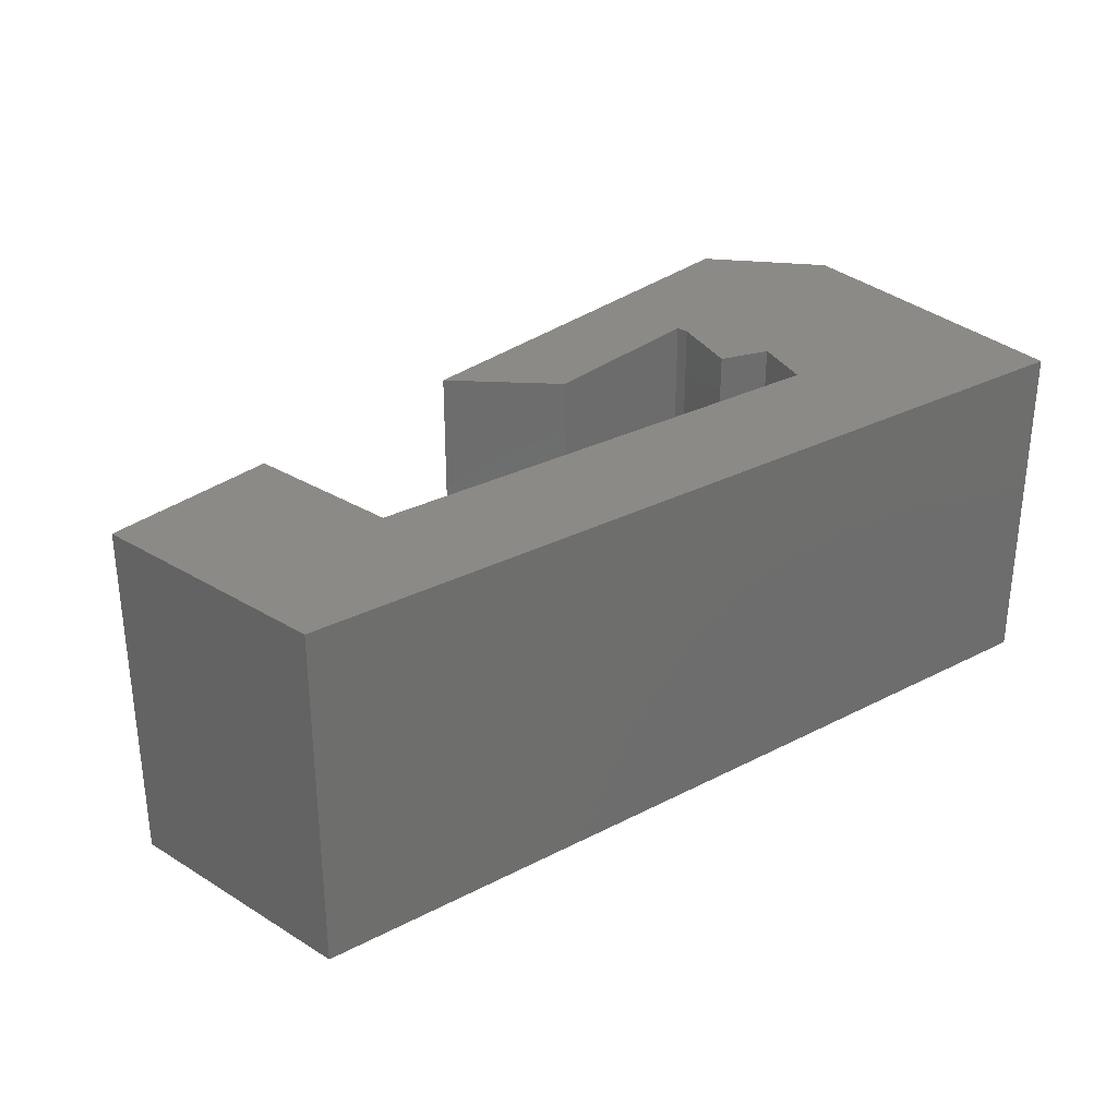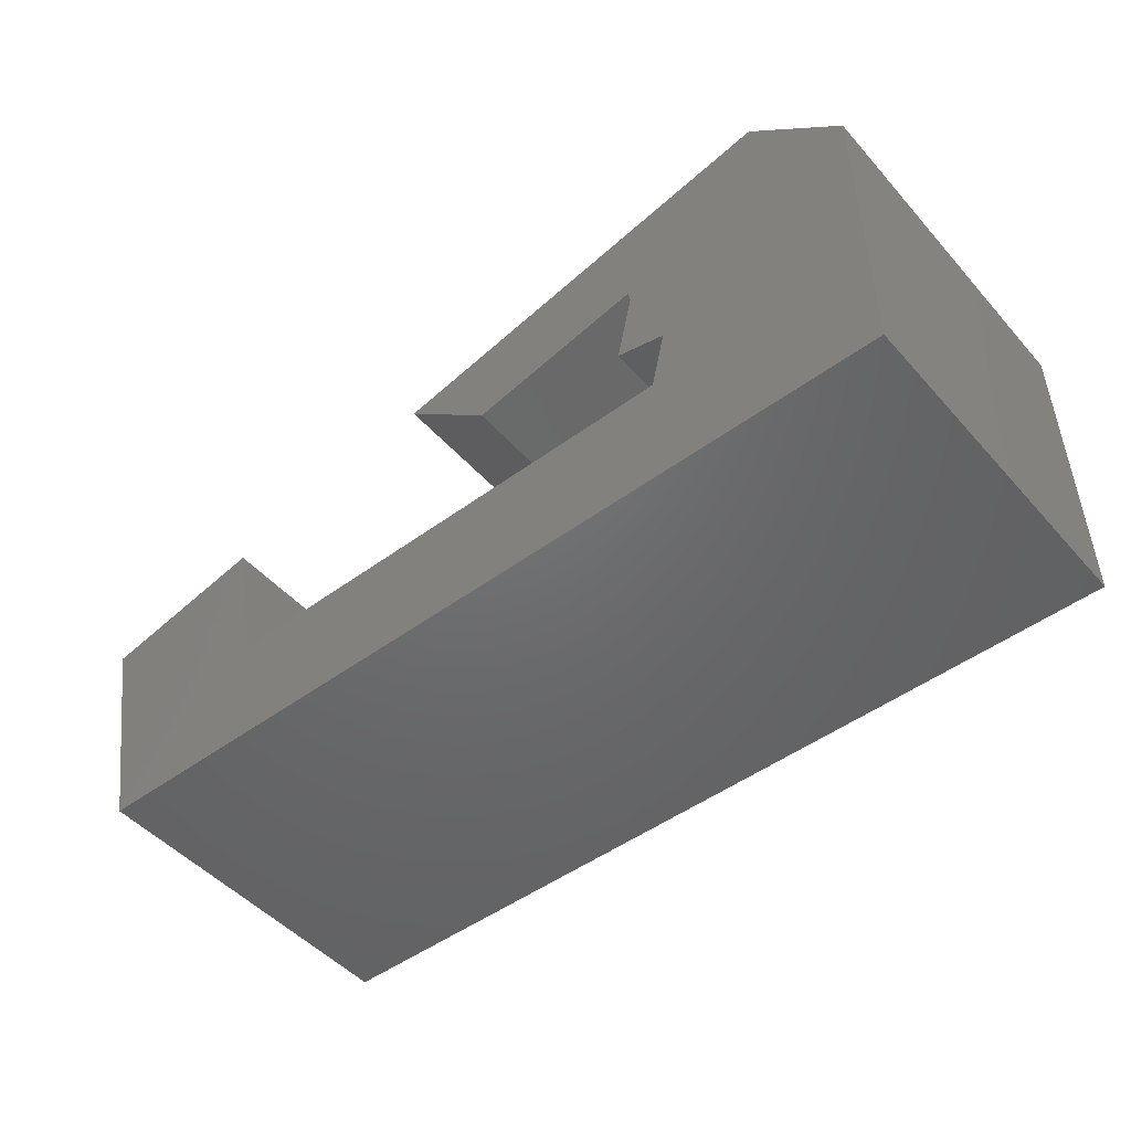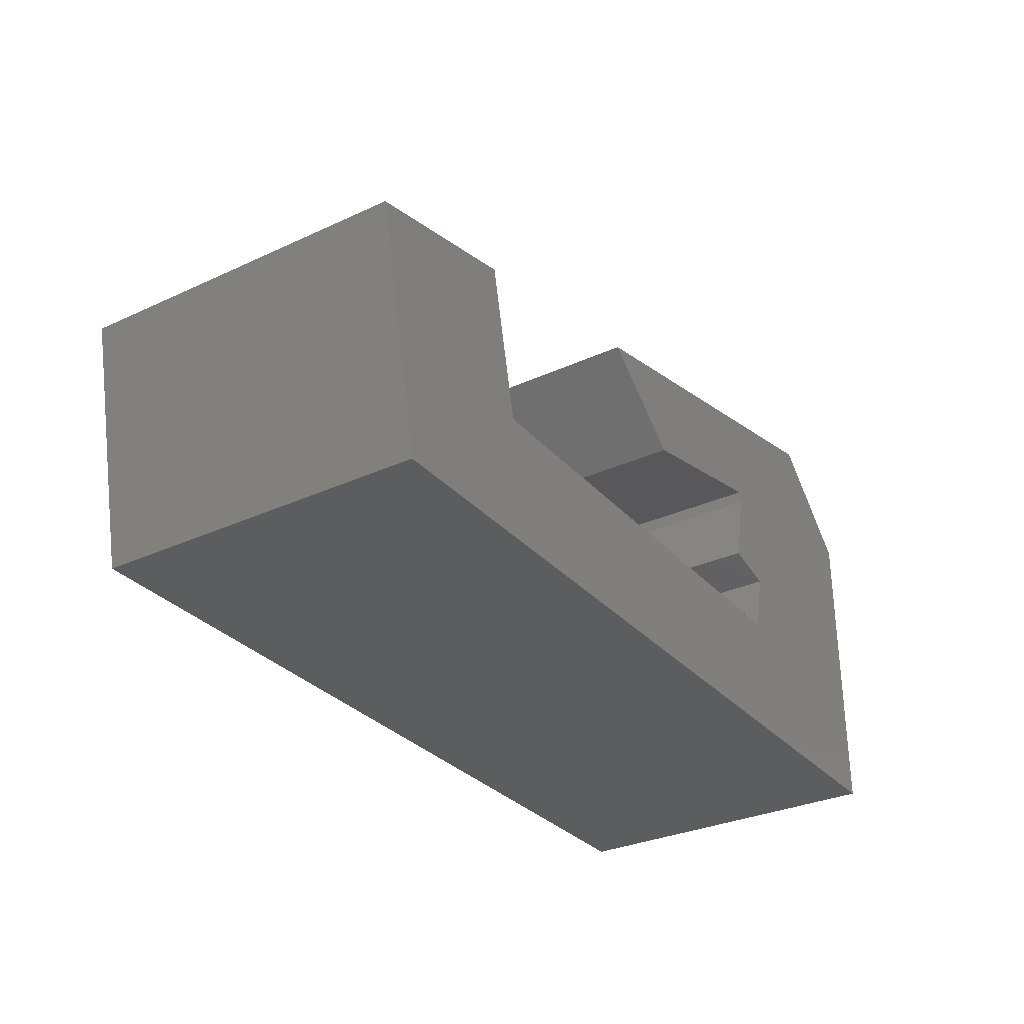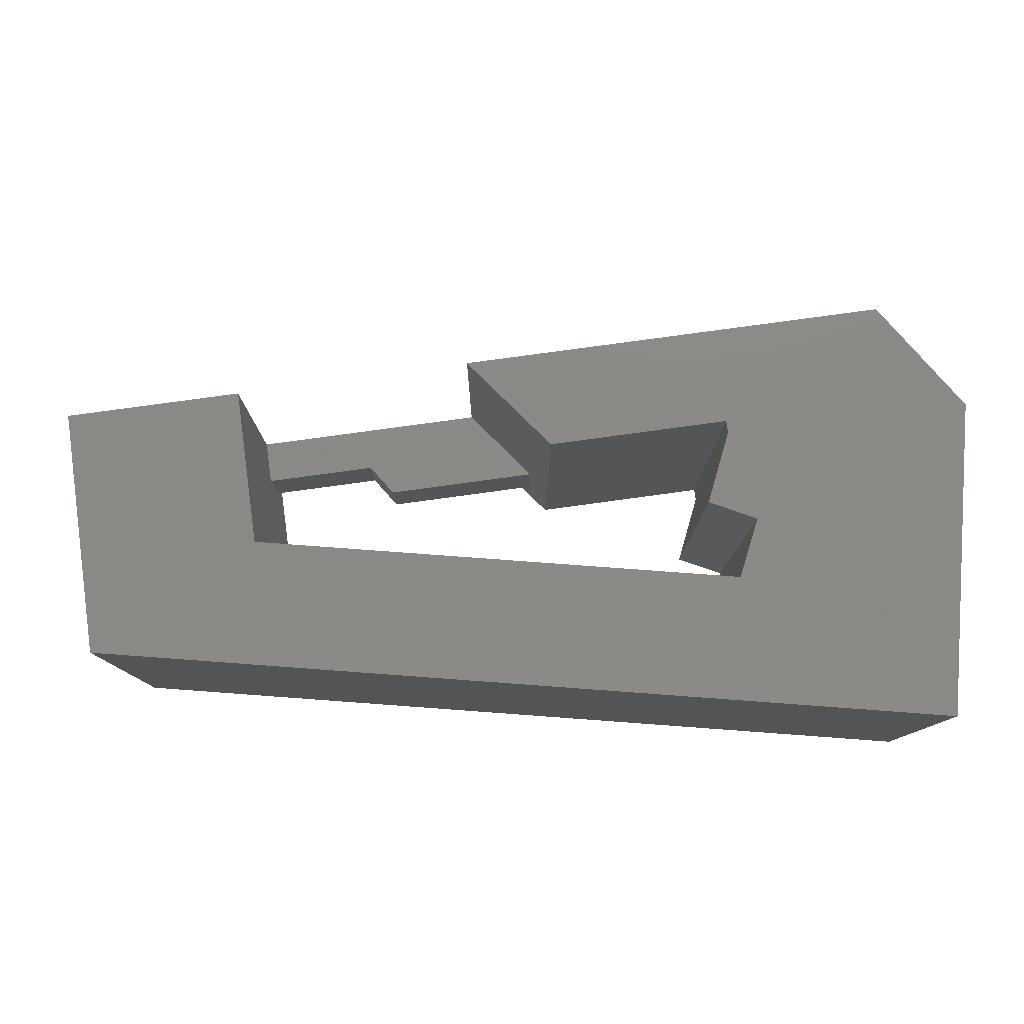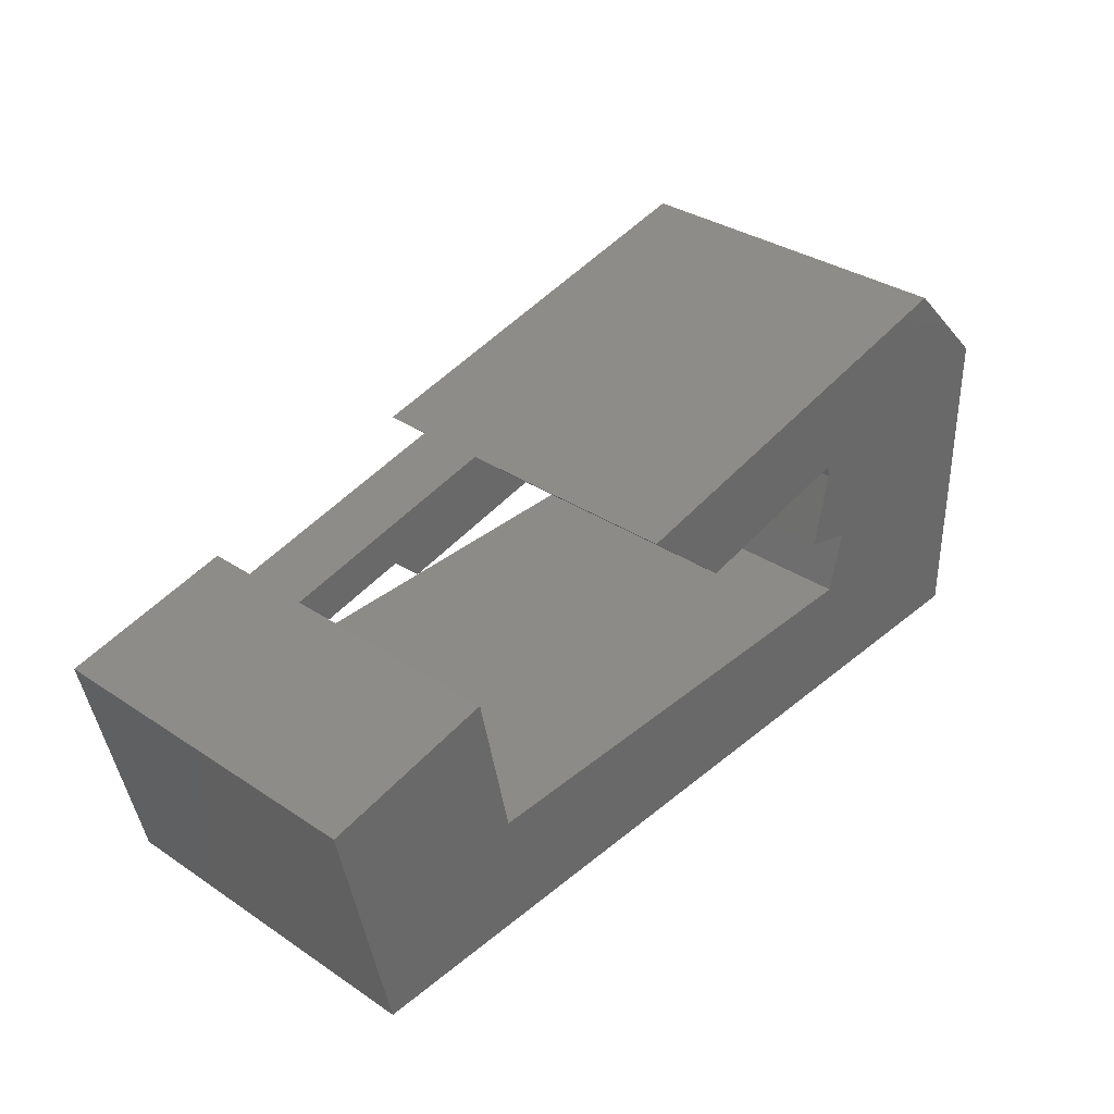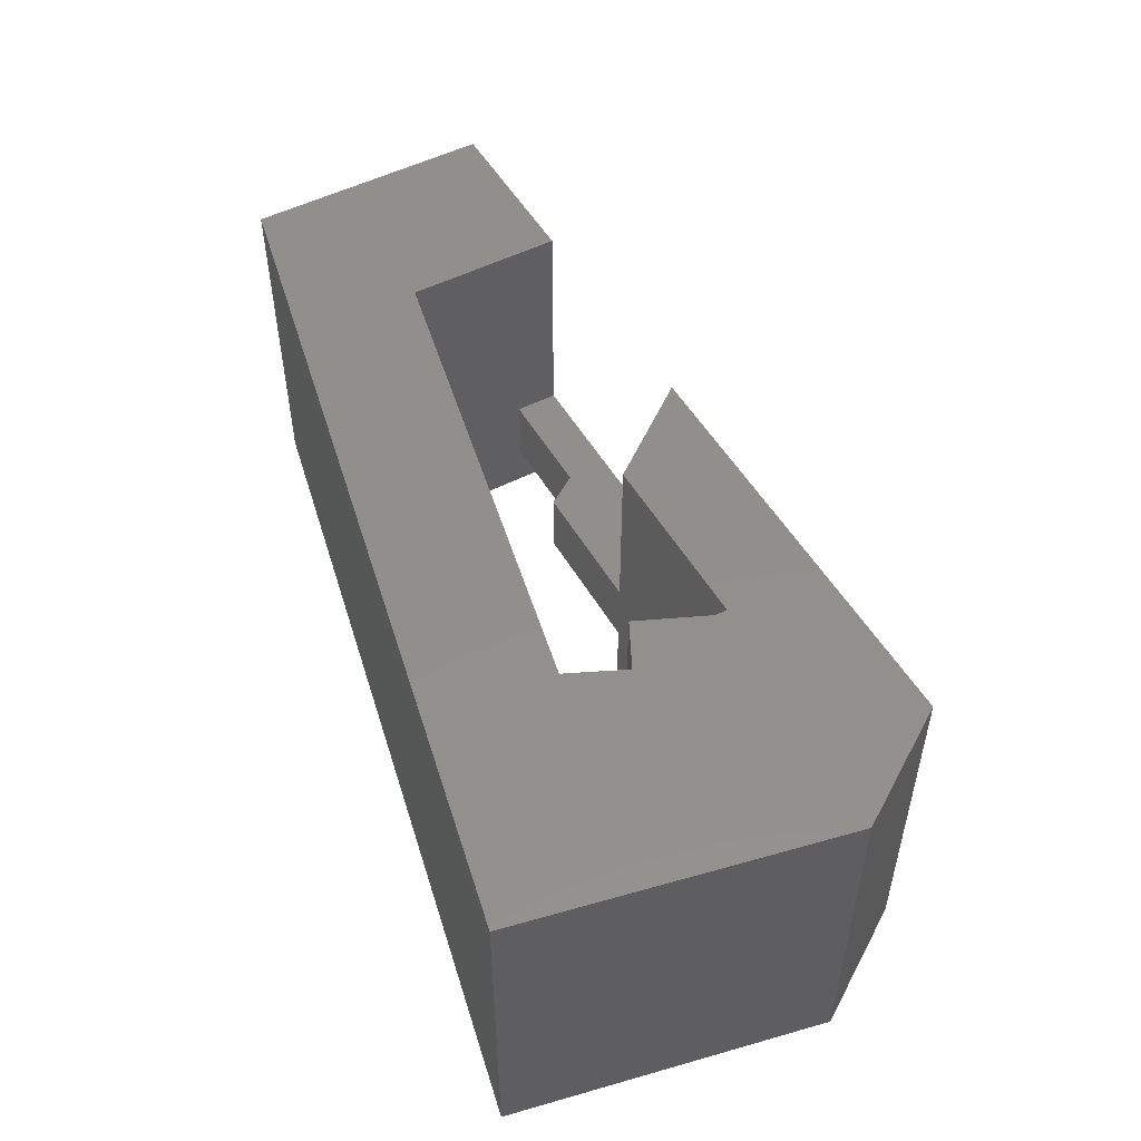
<metadata>
{"format":"stl","ext":"stl","renderer":"f3d","projection":"perspective","resolution":1024,"background":"white","views":[{"elev":30.4,"azim":-36.7,"up":"+Z"},{"elev":-48.5,"azim":39.4,"up":"+Y"},{"elev":-30.9,"azim":-56.5,"up":"+Y"},{"elev":78.7,"azim":4.2,"up":"+Z"},{"elev":34.1,"azim":-48.1,"up":"+Y"},{"elev":51.0,"azim":72.8,"up":"+Z"}]}
</metadata>
<code>
# stl→obj: 137 verts, 274 faces
v 80.97 69.53 27.45
v 80.97 69.53 5
v 77.86 84.13 11
v 77.86 84.13 19.98
v 76.67 89.73 5
v 80.97 69.53 49.9
v 76.67 89.73 49.9
v 76.67 89.73 19.98
v 76.67 89.73 11
v 144.9 94.27 49.9
v 144.9 90.84 49.9
v 152.4 90.84 49.9
v 152.4 94.27 49.9
v 160 90.84 49.9
v 160 94.27 49.9
v 152.4 87.42 49.9
v 160 87.42 49.9
v 144.9 89.13 49.9
v 144.9 87.42 49.9
v 160 80.56 49.9
v 144.9 101.1 49.9
v 160 101.1 49.9
v 129.7 94.27 49.9
v 129.7 90.84 49.9
v 137.3 90.84 49.9
v 137.3 94.27 49.9
v 145.9 69.53 49.9
v 175.1 53.15 49.9
v 175.1 74.28 49.9
v 147.7 77.6 49.9
v 175.1 95.4 49.9
v 156.1 53.15 49.9
v 141.1 79.36 49.9
v 143.2 89.17 49.9
v 137 53.15 49.9
v 162.5 108 49.9
v 144.1 104.1 49.9
v 142.9 90.73 49.9
v 125.7 100.1 49.9
v 124.2 69.53 49.9
v 118 53.15 49.9
v 102.6 69.53 49.9
v 98.92 53.15 49.9
v 79.87 53.15 49.9
v 57.44 69.04 49.9
v 60.82 53.15 49.9
v 54.06 84.92 49.9
v 131.2 88.24 49.9
v 107.3 96.23 49.9
v 119.5 85.75 49.9
v 65.37 87.32 49.9
v 54.06 84.92 27.45
v 54.06 84.92 5
v 57.44 69.04 5
v 60.82 53.15 27.45
v 60.82 53.15 5
v 79.87 53.15 5
v 98.92 53.15 5
v 118 53.15 5
v 175.1 53.15 27.45
v 137 53.15 5
v 156.1 53.15 5
v 175.1 53.15 5
v 175.1 74.28 5
v 175.1 95.4 27.45
v 175.1 95.4 5
v 162.5 108 5
v 162.5 108 27.45
v 121.1 99.17 27.45
v 134.9 102.1 27.45
v 134.9 102.1 16.23
v 121.1 99.17 16.23
v 144.1 104.1 5
v 125.7 100.1 5
v 107.3 96.23 11
v 107.3 96.23 5
v 107.3 96.23 19.98
v 116.8 88.06 11
v 119.5 85.75 5
v 116.8 88.06 19.98
v 119.5 85.75 27.45
v 131.2 88.24 5
v 142.9 90.73 24.24
v 142.9 90.73 30.66
v 142.9 90.73 11.41
v 142.9 90.73 5
v 142.9 90.73 17.83
v 142.9 90.73 37.07
v 142.9 90.73 43.49
v 143.2 89.17 5
v 143.2 89.17 11.41
v 143.2 89.17 17.83
v 143.2 89.17 24.24
v 143.2 89.17 30.66
v 143.2 89.17 37.07
v 143.2 89.17 43.49
v 141.1 79.36 5
v 141.1 79.36 19.97
v 141.1 79.36 34.93
v 147.7 77.6 5
v 147.7 77.6 19.97
v 147.7 77.6 34.93
v 145.9 69.53 5
v 145.9 69.53 19.97
v 145.9 69.53 34.93
v 124.2 69.53 5
v 102.6 69.53 5
v 144.9 94.27 5
v 152.4 94.27 5
v 152.4 90.84 5
v 144.9 90.84 5
v 160 94.27 5
v 160 90.84 5
v 160 87.42 5
v 152.4 87.42 5
v 144.9 89.13 5
v 144.9 87.42 5
v 160 80.56 5
v 144.9 101.1 5
v 160 101.1 5
v 129.7 94.27 5
v 137.3 94.27 5
v 137.3 90.84 5
v 129.7 90.84 5
v 65.37 87.32 5
v 92.69 87.28 11
v 85.28 85.71 11
v 91.99 92.98 11
v 106.6 85.89 11
v 96.38 83.72 11
v 92.69 87.28 19.98
v 91.99 92.98 19.98
v 85.28 85.71 19.98
v 106.6 85.89 19.98
v 96.38 83.72 19.98
v 92.69 87.28 15.49
v 96.38 83.72 15.49
f 1 2 3
f 1 3 4
f 5 3 2
f 1 4 6
f 7 4 8
f 6 4 7
f 5 9 3
f 10 11 12
f 10 12 13
f 13 12 14
f 13 14 15
f 12 16 17
f 12 17 14
f 18 12 11
f 16 18 19
f 12 18 16
f 19 20 16
f 16 20 17
f 13 21 10
f 22 13 15
f 21 13 22
f 23 24 25
f 23 25 26
f 25 10 26
f 27 28 29
f 17 20 29
f 29 20 30
f 31 17 29
f 28 27 32
f 20 33 30
f 29 30 27
f 18 34 19
f 33 19 34
f 11 34 18
f 20 19 33
f 27 35 32
f 31 15 14
f 36 22 31
f 15 31 22
f 37 22 36
f 17 31 14
f 10 38 11
f 21 26 10
f 39 21 37
f 22 37 21
f 25 38 10
f 11 38 34
f 35 27 40
f 35 40 41
f 42 43 41
f 42 41 40
f 43 42 6
f 43 6 44
f 45 46 6
f 44 6 46
f 45 6 47
f 24 48 25
f 25 48 38
f 49 24 23
f 39 23 26
f 24 50 48
f 6 7 51
f 47 6 51
f 49 23 39
f 50 24 49
f 21 39 26
f 52 53 54
f 52 45 47
f 55 52 54
f 52 55 45
f 55 46 45
f 56 55 54
f 55 56 57
f 55 58 59
f 55 57 58
f 44 46 55
f 55 43 44
f 41 43 55
f 41 55 59
f 60 61 62
f 62 63 60
f 59 60 41
f 60 35 41
f 60 28 32
f 32 35 60
f 61 60 59
f 60 63 64
f 60 29 28
f 29 60 64
f 29 64 65
f 29 65 31
f 66 65 64
f 65 66 67
f 65 67 68
f 31 65 68
f 31 68 36
f 69 70 71
f 69 71 72
f 73 68 67
f 74 71 73
f 71 68 73
f 37 36 68
f 39 37 70
f 68 70 37
f 70 68 71
f 75 72 74
f 74 76 75
f 77 72 75
f 49 39 69
f 69 39 70
f 69 77 49
f 77 69 72
f 72 71 74
f 78 75 76
f 78 76 79
f 77 80 50
f 77 50 49
f 80 78 79
f 50 80 81
f 79 81 80
f 81 79 82
f 48 82 83
f 48 83 84
f 50 81 48
f 82 48 81
f 85 82 86
f 82 85 87
f 82 87 83
f 48 84 88
f 48 89 38
f 48 88 89
f 85 86 90
f 85 90 91
f 83 87 92
f 83 92 93
f 87 85 91
f 87 91 92
f 88 84 94
f 88 94 95
f 38 89 96
f 38 96 34
f 89 88 95
f 89 95 96
f 84 83 93
f 84 93 94
f 97 91 90
f 98 92 91
f 98 94 93
f 99 95 94
f 93 92 98
f 98 99 94
f 95 99 96
f 34 96 33
f 99 33 96
f 97 98 91
f 98 97 100
f 98 100 101
f 33 99 102
f 33 102 30
f 99 98 101
f 99 101 102
f 101 100 103
f 101 103 104
f 30 102 105
f 30 105 27
f 102 101 104
f 102 104 105
f 104 103 106
f 104 1 105
f 105 40 27
f 106 1 104
f 1 107 2
f 105 1 40
f 1 42 40
f 1 6 42
f 107 1 106
f 108 109 110
f 108 110 111
f 109 112 113
f 109 113 110
f 110 113 114
f 110 114 115
f 116 111 110
f 115 117 116
f 110 115 116
f 117 115 118
f 115 114 118
f 109 108 119
f 120 112 109
f 119 120 109
f 121 122 123
f 121 123 124
f 123 122 108
f 103 64 63
f 114 64 118
f 64 100 118
f 66 64 114
f 63 62 103
f 118 100 97
f 64 103 100
f 116 117 90
f 97 90 117
f 111 116 90
f 118 97 117
f 103 62 61
f 66 113 112
f 67 66 120
f 112 120 66
f 73 67 120
f 114 113 66
f 108 111 86
f 119 108 122
f 74 73 119
f 120 119 73
f 123 108 86
f 111 90 86
f 61 59 106
f 61 106 103
f 107 106 59
f 107 59 58
f 58 57 2
f 58 2 107
f 54 2 56
f 57 56 2
f 54 53 2
f 124 123 82
f 123 86 82
f 76 121 124
f 74 122 121
f 124 82 79
f 2 125 5
f 53 125 2
f 76 74 121
f 79 76 124
f 119 122 74
f 126 127 128
f 9 128 127
f 9 127 3
f 75 78 126
f 129 130 126
f 78 129 126
f 75 126 128
f 131 132 133
f 8 133 132
f 8 4 133
f 77 131 80
f 134 131 135
f 80 131 134
f 77 132 131
f 9 8 132
f 9 132 128
f 77 75 128
f 77 128 132
f 133 136 131
f 127 126 136
f 4 3 127
f 4 127 133
f 136 133 127
f 137 135 131
f 137 131 136
f 130 137 136
f 130 136 126
f 78 80 134
f 78 134 129
f 134 137 129
f 137 130 129
f 135 137 134
f 125 9 5
f 51 7 8
f 8 9 125
f 52 125 53
f 47 51 52
f 125 52 51
f 8 125 51

</code>
